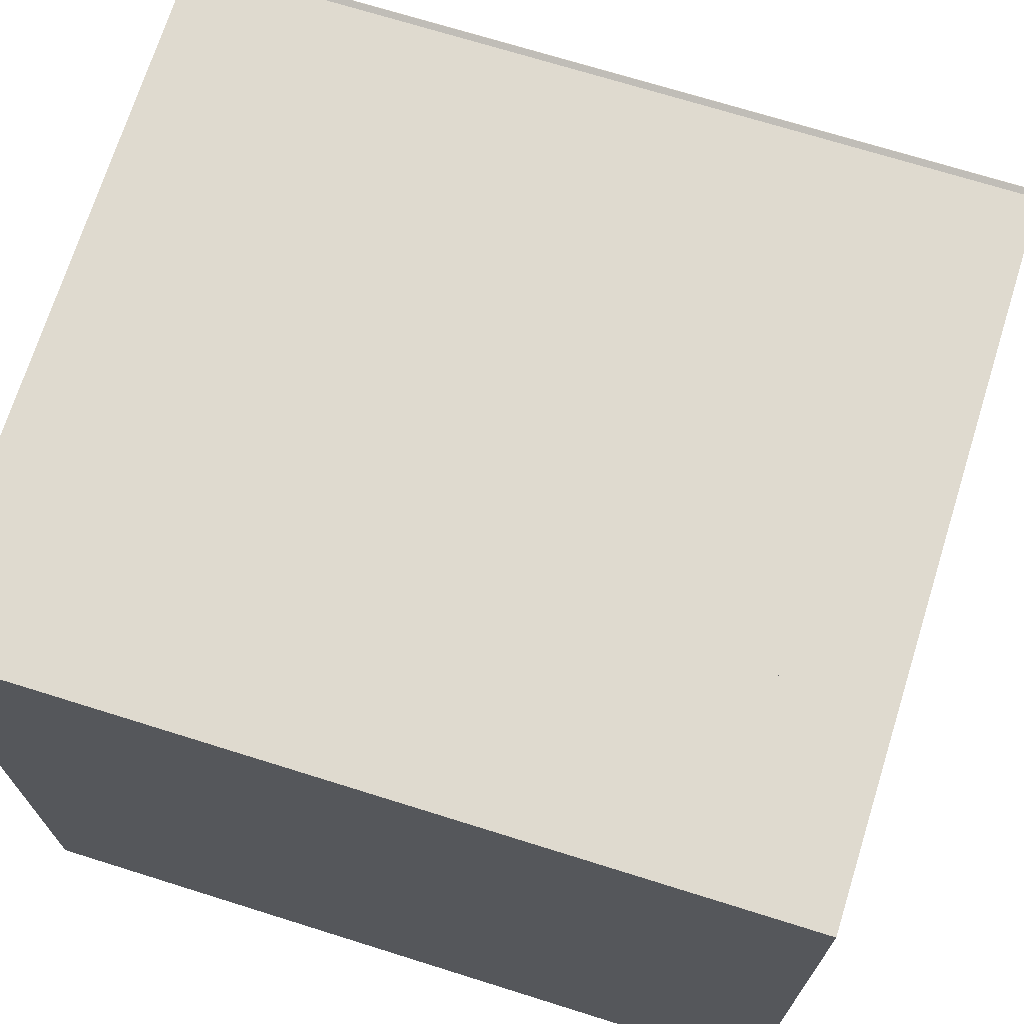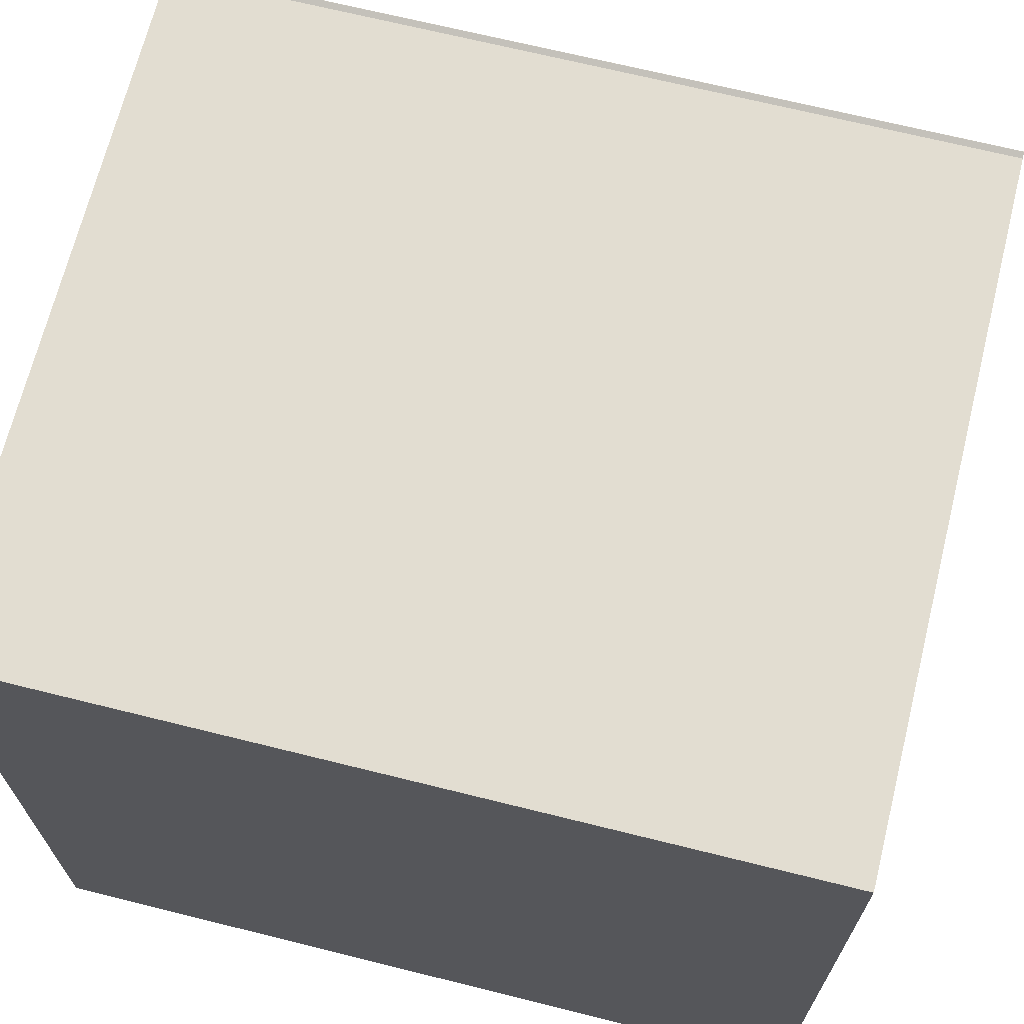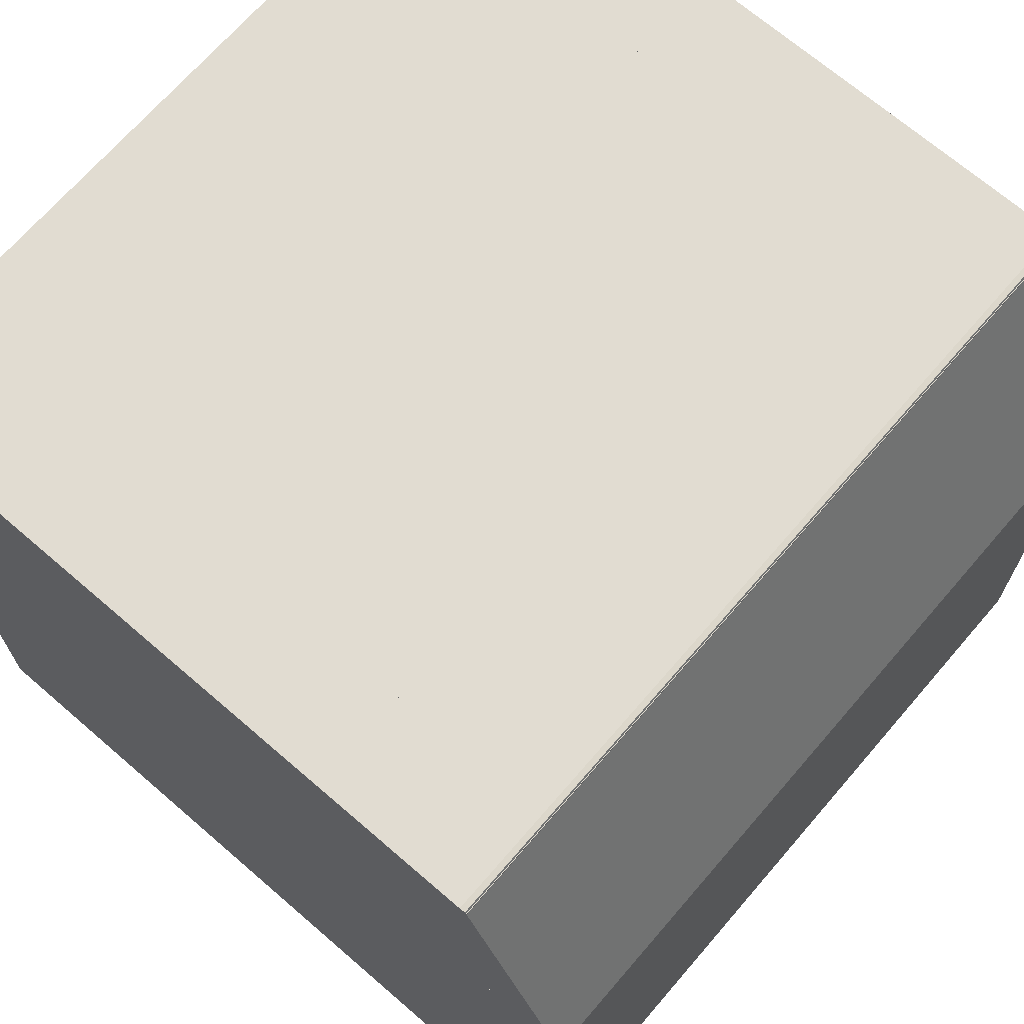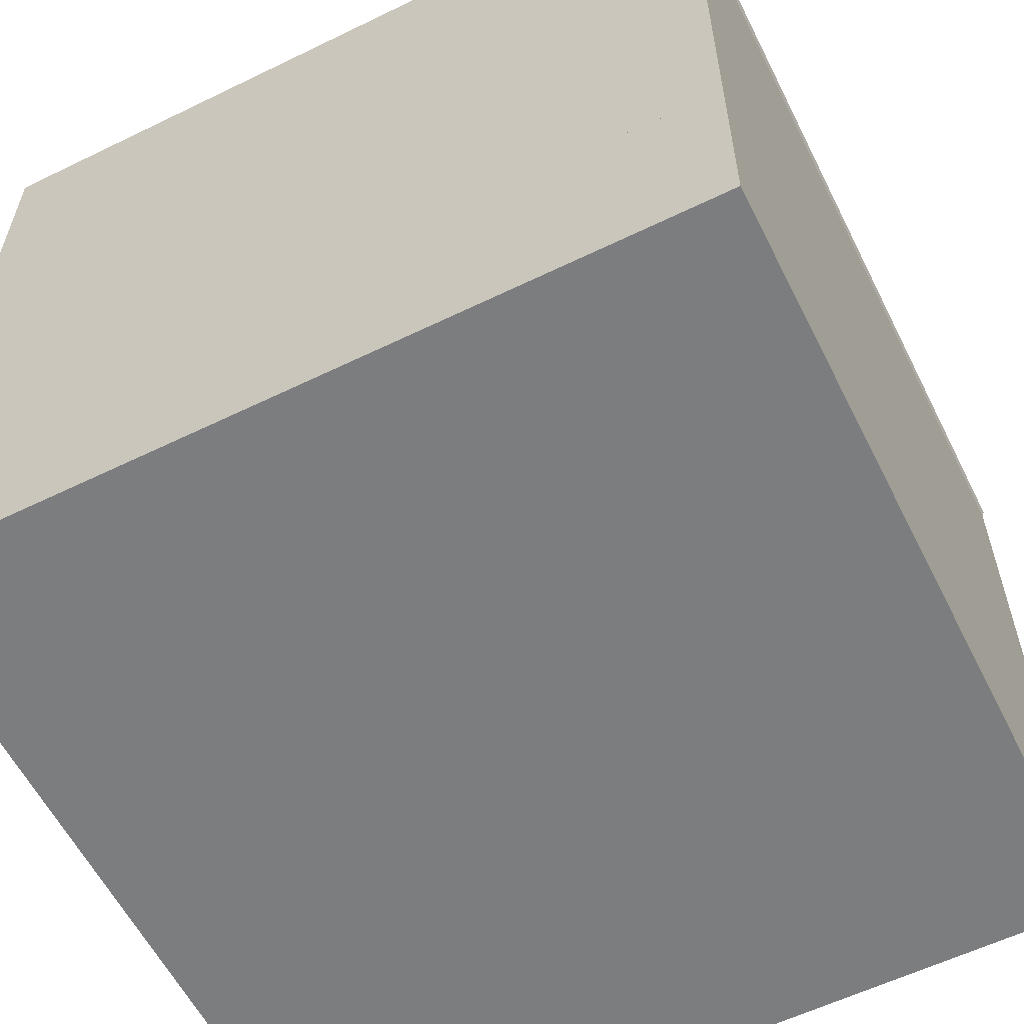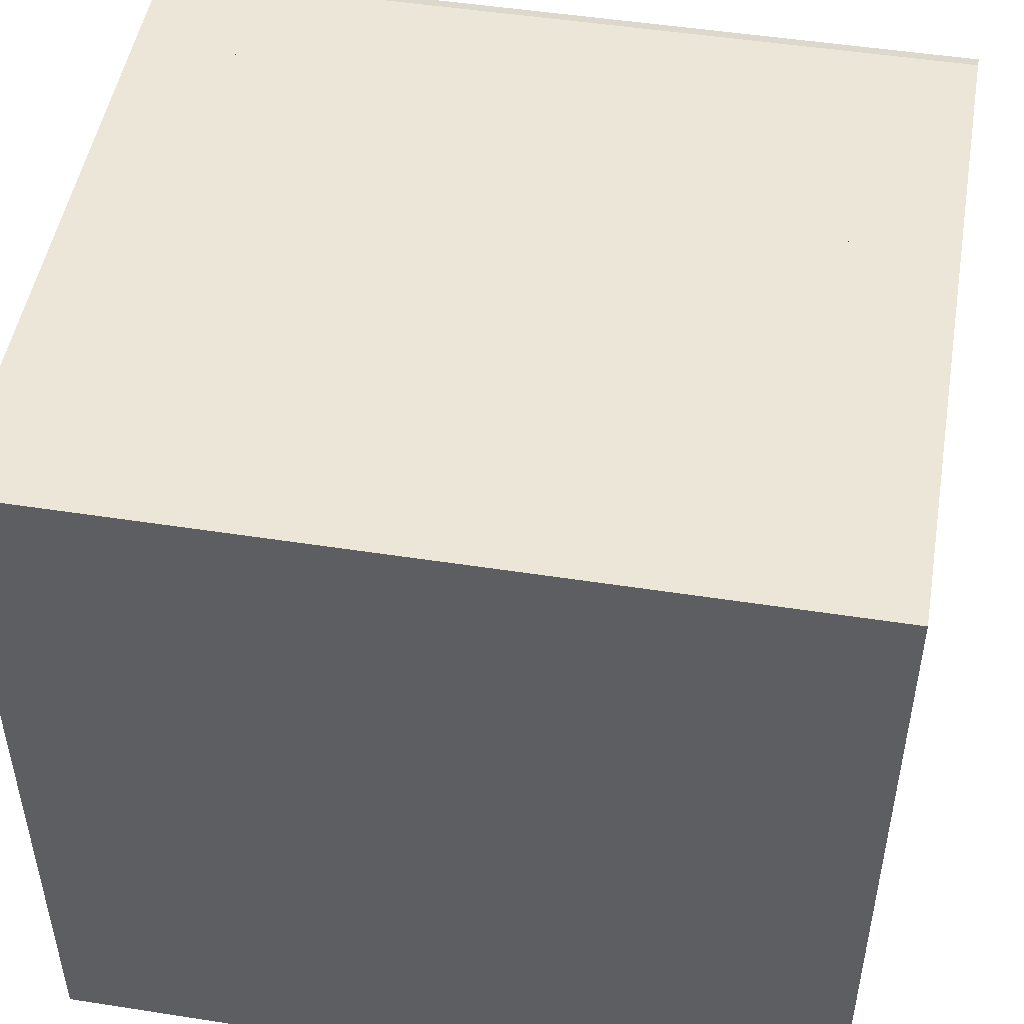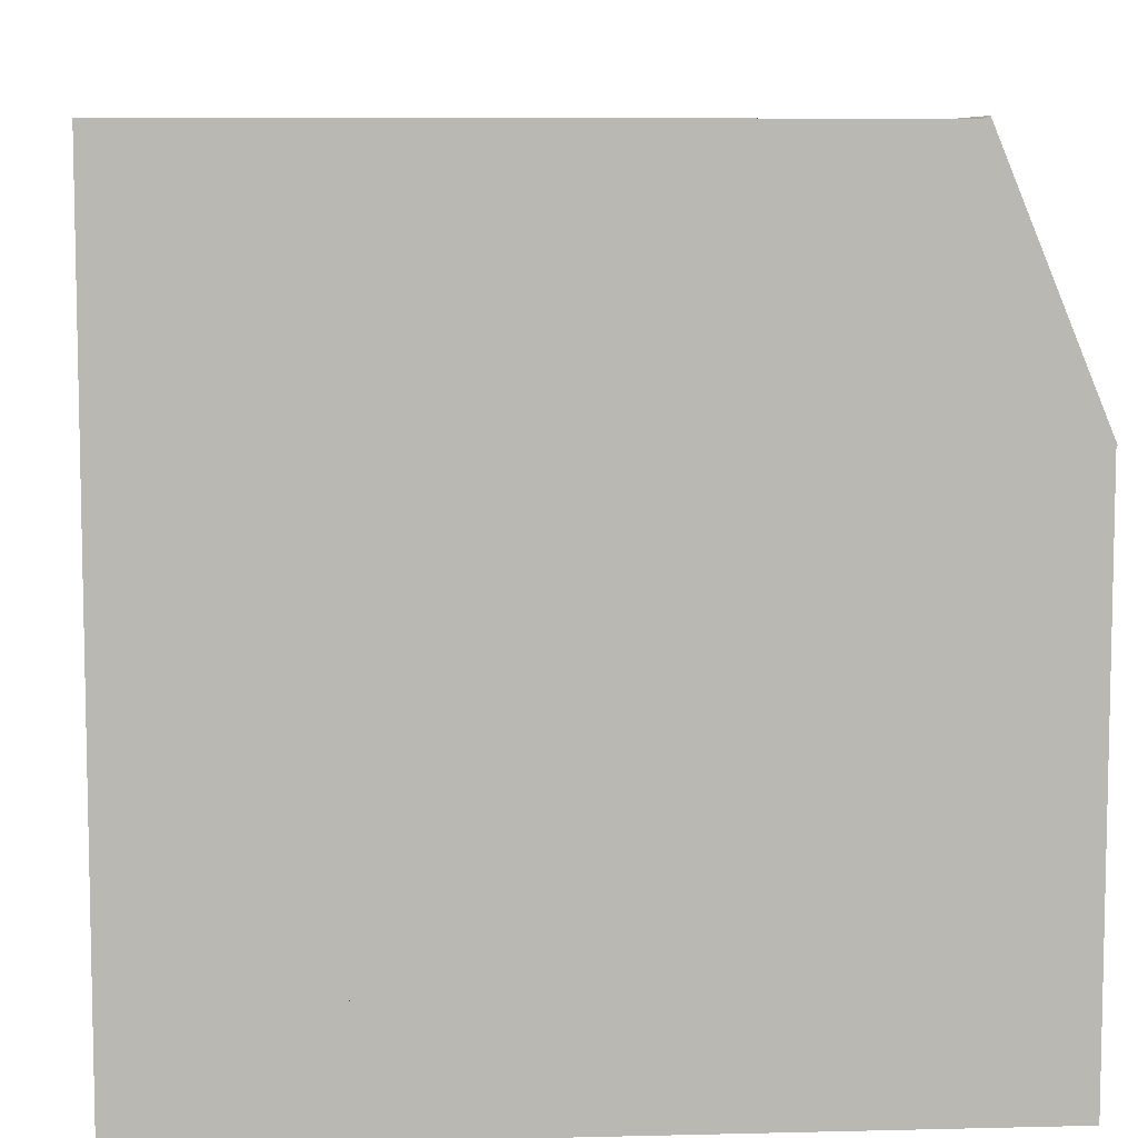
<metadata>
{"format":"obj","ext":"obj","renderer":"f3d","projection":"perspective","resolution":1024,"background":"white","views":[{"elev":70.9,"azim":17.4,"up":"+Z"},{"elev":68.6,"azim":14.0,"up":"+Z"},{"elev":69.3,"azim":130.8,"up":"+Z"},{"elev":-59.0,"azim":-63.4,"up":"+Y"},{"elev":49.2,"azim":9.8,"up":"+Z"},{"elev":7.7,"azim":86.0,"up":"+Z"}]}
</metadata>
<code>
o cube
v 0.5 -0.25 0.5
v 0.5 -0.25 -0.5
v 0.5 -0.5 0.5
v 0.5 -0.5 -0.5
v -0.5 -0.25 -0.5
v -0.5 -0.25 0.5
v -0.5 -0.5 -0.5
v -0.5 -0.5 0.5
f 4 7 5 2
f 3 4 2 1
f 8 3 1 6
f 7 8 6 5
f 6 1 2 5
f 7 4 3 8
o cube
v -0.375 0.5 0.1875
v -0.375 0.5 -0.5
v -0.375 -0.25 0.1875
v -0.375 -0.25 -0.5
v -0.5 0.5 -0.5
v -0.5 0.5 0.1875
v -0.5 -0.25 -0.5
v -0.5 -0.25 0.1875
f 12 15 13 10
f 11 12 10 9
f 16 11 9 14
f 15 16 14 13
f 14 9 10 13
f 15 12 11 16
o cube
v 0.5 0.5 0.1875
v 0.5 0.5 -0.5
v 0.5 -0.25 0.1875
v 0.5 -0.25 -0.5
v 0.375 0.5 -0.5
v 0.375 0.5 0.1875
v 0.375 -0.25 -0.5
v 0.375 -0.25 0.1875
f 20 23 21 18
f 19 20 18 17
f 24 19 17 22
f 23 24 22 21
f 22 17 18 21
f 23 20 19 24
o cube
v 0.375 0.2226 0.2052
v 0.375 0.2705 0.08974
v 0.375 -0.3548 -0.03396
v 0.375 -0.307 -0.1494
v -0.375 0.2705 0.08974
v -0.375 0.2226 0.2052
v -0.375 -0.307 -0.1494
v -0.375 -0.3548 -0.03396
f 28 31 29 26
f 27 28 26 25
f 32 27 25 30
f 31 32 30 29
f 30 25 26 29
f 31 28 27 32
o cube
v 0.375 0.5 0.1875
v 0.375 0.5 -0.5
v 0.375 0.4375 0.1875
v 0.375 0.4375 -0.5
v -0.375 0.5 -0.5
v -0.375 0.5 0.1875
v -0.375 0.4375 -0.5
v -0.375 0.4375 0.1875
f 36 39 37 34
f 35 36 34 33
f 40 35 33 38
f 39 40 38 37
f 38 33 34 37
f 39 36 35 40
o cube
v 0.375 0.2321 0.1415
v 0.375 0.4892 -0.4792
v 0.375 0.1888 0.1236
v 0.375 0.4459 -0.4972
v -0.375 0.4892 -0.4792
v -0.375 0.2321 0.1415
v -0.375 0.4459 -0.4972
v -0.375 0.1888 0.1236
f 44 47 45 42
f 43 44 42 41
f 48 43 41 46
f 47 48 46 45
f 46 41 42 45
f 47 44 43 48
o cube
v 0.2438 -0.2375 -0.2562
v 0.2438 -0.2375 -0.3125
v 0.2438 -0.25 -0.2562
v 0.2438 -0.25 -0.3125
v 0.1875 -0.2375 -0.3125
v 0.1875 -0.2375 -0.2562
v 0.1875 -0.25 -0.3125
v 0.1875 -0.25 -0.2562
f 52 55 53 50
f 51 52 50 49
f 56 51 49 54
f 55 56 54 53
f 54 49 50 53
f 55 52 51 56
o cube
v 0.1813 -0.2375 -0.2562
v 0.1813 -0.2375 -0.3125
v 0.1813 -0.25 -0.2562
v 0.1813 -0.25 -0.3125
v 0.125 -0.2375 -0.3125
v 0.125 -0.2375 -0.2562
v 0.125 -0.25 -0.3125
v 0.125 -0.25 -0.2562
f 60 63 61 58
f 59 60 58 57
f 64 59 57 62
f 63 64 62 61
f 62 57 58 61
f 63 60 59 64
o cube
v 0.1188 -0.2375 -0.2562
v 0.1188 -0.2375 -0.3125
v 0.1188 -0.25 -0.2562
v 0.1188 -0.25 -0.3125
v 0.0625 -0.2375 -0.3125
v 0.0625 -0.2375 -0.2562
v 0.0625 -0.25 -0.3125
v 0.0625 -0.25 -0.2562
f 68 71 69 66
f 67 68 66 65
f 72 67 65 70
f 71 72 70 69
f 70 65 66 69
f 71 68 67 72
o cube
v 0.1813 -0.2375 -0.3187
v 0.1813 -0.2375 -0.375
v 0.1813 -0.25 -0.3187
v 0.1813 -0.25 -0.375
v 0.125 -0.2375 -0.375
v 0.125 -0.2375 -0.3187
v 0.125 -0.25 -0.375
v 0.125 -0.25 -0.3187
f 76 79 77 74
f 75 76 74 73
f 80 75 73 78
f 79 80 78 77
f 78 73 74 77
f 79 76 75 80
o cube
v 0.2438 -0.2375 -0.3187
v 0.2438 -0.2375 -0.375
v 0.2438 -0.25 -0.3187
v 0.2438 -0.25 -0.375
v 0.1875 -0.2375 -0.375
v 0.1875 -0.2375 -0.3187
v 0.1875 -0.25 -0.375
v 0.1875 -0.25 -0.3187
f 84 87 85 82
f 83 84 82 81
f 88 83 81 86
f 87 88 86 85
f 86 81 82 85
f 87 84 83 88
o cube
v 0.1188 -0.2375 -0.3187
v 0.1188 -0.2375 -0.375
v 0.1188 -0.25 -0.3187
v 0.1188 -0.25 -0.375
v 0.0625 -0.2375 -0.375
v 0.0625 -0.2375 -0.3187
v 0.0625 -0.25 -0.375
v 0.0625 -0.25 -0.3187
f 92 95 93 90
f 91 92 90 89
f 96 91 89 94
f 95 96 94 93
f 94 89 90 93
f 95 92 91 96
o cube
v 0.1813 -0.2375 -0.1937
v 0.1813 -0.2375 -0.25
v 0.1813 -0.25 -0.1937
v 0.1813 -0.25 -0.25
v 0.125 -0.2375 -0.25
v 0.125 -0.2375 -0.1937
v 0.125 -0.25 -0.25
v 0.125 -0.25 -0.1937
f 100 103 101 98
f 99 100 98 97
f 104 99 97 102
f 103 104 102 101
f 102 97 98 101
f 103 100 99 104
o cube
v 0.2438 -0.2375 -0.1937
v 0.2438 -0.2375 -0.25
v 0.2438 -0.25 -0.1937
v 0.2438 -0.25 -0.25
v 0.1875 -0.2375 -0.25
v 0.1875 -0.2375 -0.1937
v 0.1875 -0.25 -0.25
v 0.1875 -0.25 -0.1937
f 108 111 109 106
f 107 108 106 105
f 112 107 105 110
f 111 112 110 109
f 110 105 106 109
f 111 108 107 112
o cube
v 0.1188 -0.2375 -0.1937
v 0.1188 -0.2375 -0.25
v 0.1188 -0.25 -0.1937
v 0.1188 -0.25 -0.25
v 0.0625 -0.2375 -0.25
v 0.0625 -0.2375 -0.1937
v 0.0625 -0.25 -0.25
v 0.0625 -0.25 -0.1937
f 116 119 117 114
f 115 116 114 113
f 120 115 113 118
f 119 120 118 117
f 118 113 114 117
f 119 116 115 120
o cube
v 0.1813 -0.2375 -0.3812
v 0.1813 -0.2375 -0.4375
v 0.1813 -0.25 -0.3812
v 0.1813 -0.25 -0.4375
v 0.125 -0.2375 -0.4375
v 0.125 -0.2375 -0.3812
v 0.125 -0.25 -0.4375
v 0.125 -0.25 -0.3812
f 124 127 125 122
f 123 124 122 121
f 128 123 121 126
f 127 128 126 125
f 126 121 122 125
f 127 124 123 128
o cube
v 0.375 0.3719 0.5
v 0.375 0.3719 0.375
v 0.375 -0.2531 0.5
v 0.375 -0.2531 0.375
v -0.375 0.3719 0.375
v -0.375 0.3719 0.5
v -0.375 -0.2531 0.375
v -0.375 -0.2531 0.5
f 132 135 133 130
f 131 132 130 129
f 136 131 129 134
f 135 136 134 133
f 134 129 130 133
f 135 132 131 136
o cube
v 0.5 0.3719 0.5
v 0.5 0.3719 0.1875
v 0.5 -0.2531 0.5
v 0.5 -0.2531 0.1875
v 0.375 0.3719 0.1875
v 0.375 0.3719 0.5
v 0.375 -0.2531 0.1875
v 0.375 -0.2531 0.5
f 140 143 141 138
f 139 140 138 137
f 144 139 137 142
f 143 144 142 141
f 142 137 138 141
f 143 140 139 144
o cube
v -0.375 0.3719 0.5
v -0.375 0.3719 0.1875
v -0.375 -0.2531 0.5
v -0.375 -0.2531 0.1875
v -0.5 0.3719 0.1875
v -0.5 0.3719 0.5
v -0.5 -0.2531 0.1875
v -0.5 -0.2531 0.5
f 148 151 149 146
f 147 148 146 145
f 152 147 145 150
f 151 152 150 149
f 150 145 146 149
f 151 148 147 152
o cube
v 0.5 0.3699 0.503
v 0.5 0.5014 0.1854
v 0.5 0.24 0.4492
v 0.5 0.3715 0.1316
v -0.5 0.5014 0.1854
v -0.5 0.3699 0.503
v -0.5 0.3715 0.1316
v -0.5 0.24 0.4492
f 156 159 157 154
f 155 156 154 153
f 160 155 153 158
f 159 160 158 157
f 158 153 154 157
f 159 156 155 160

</code>
